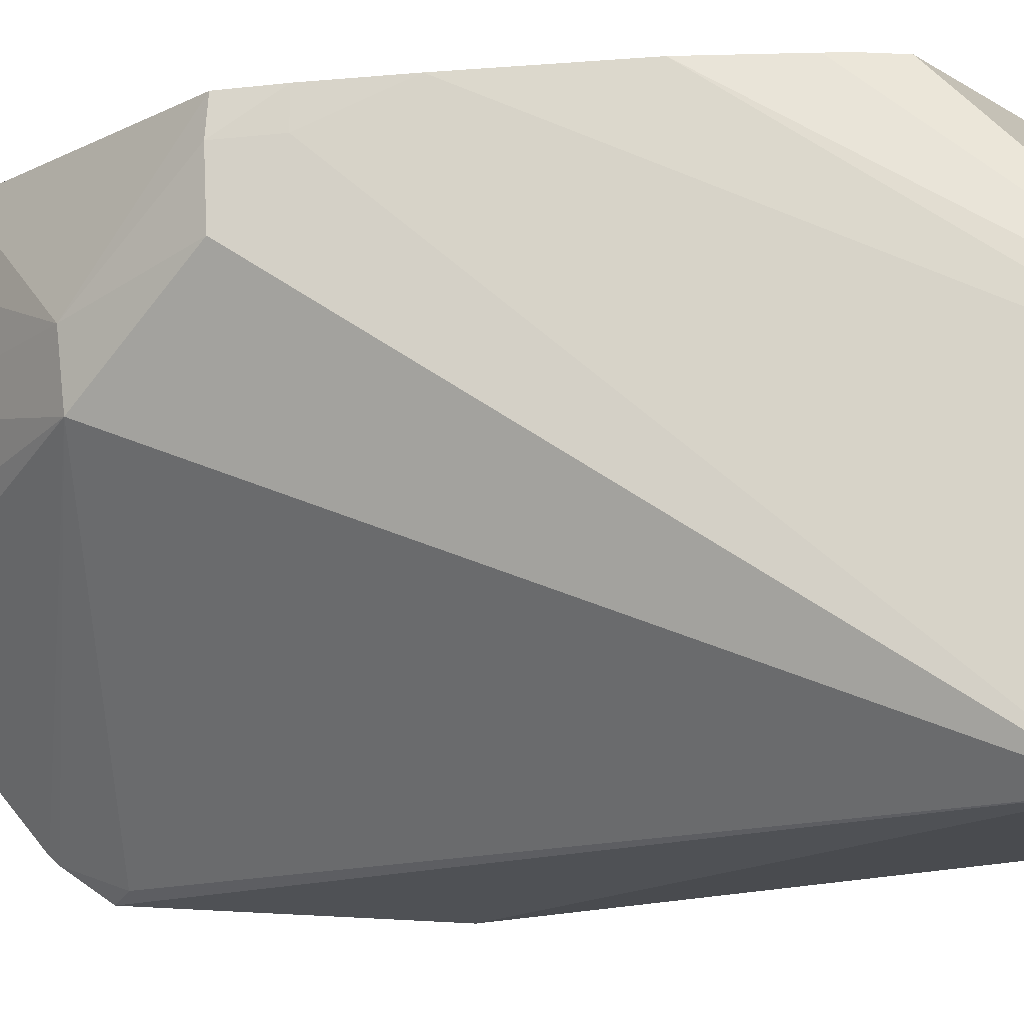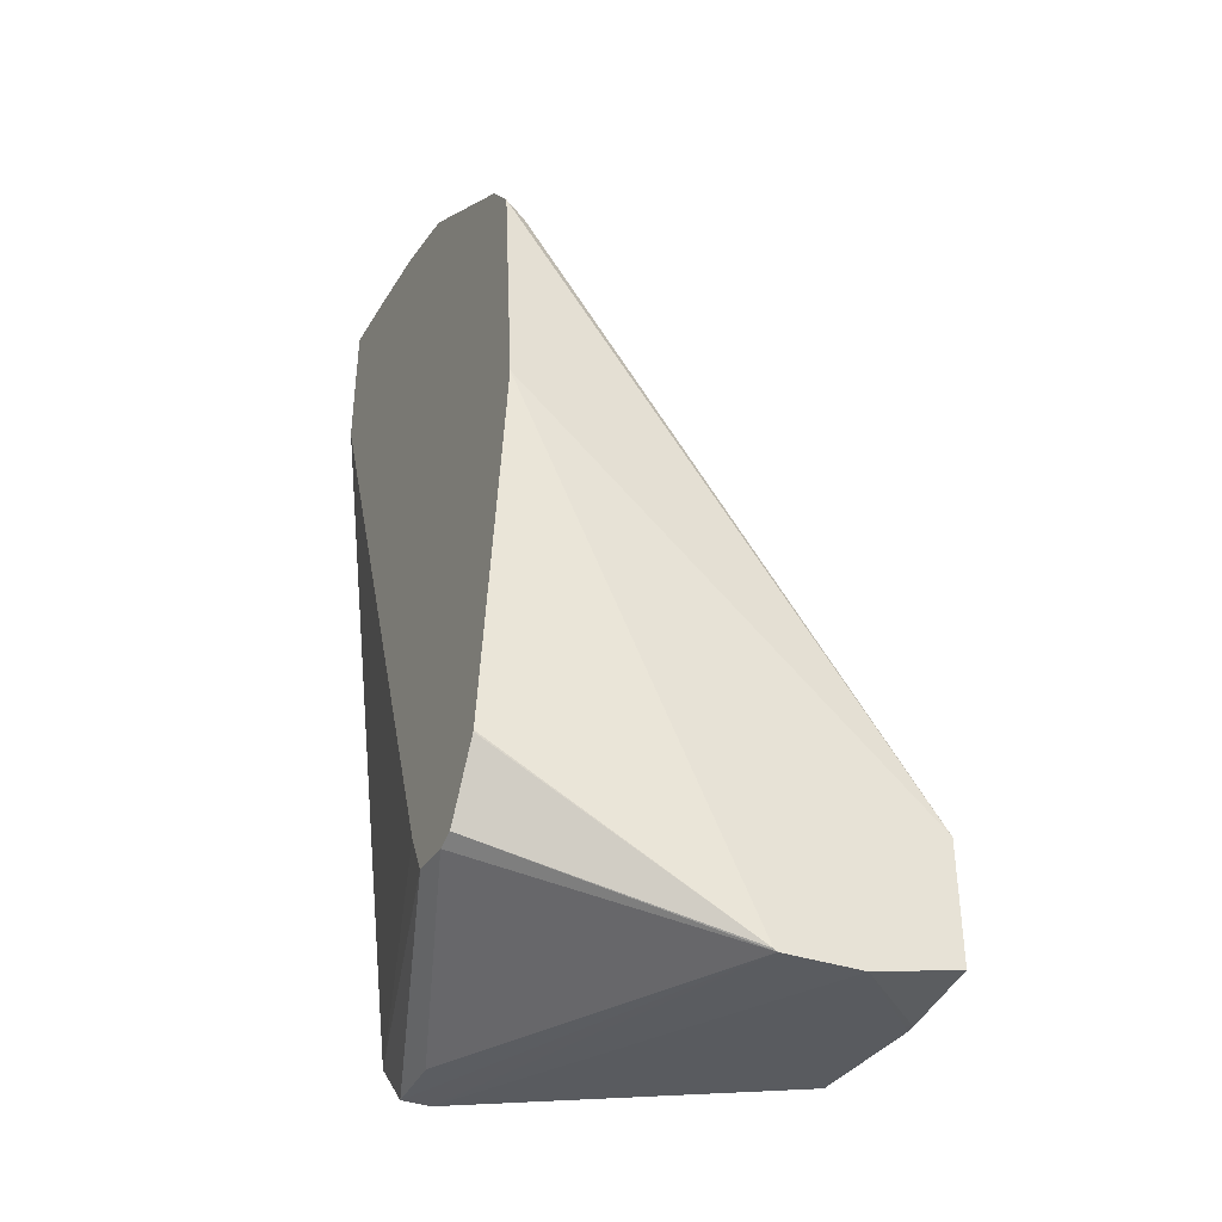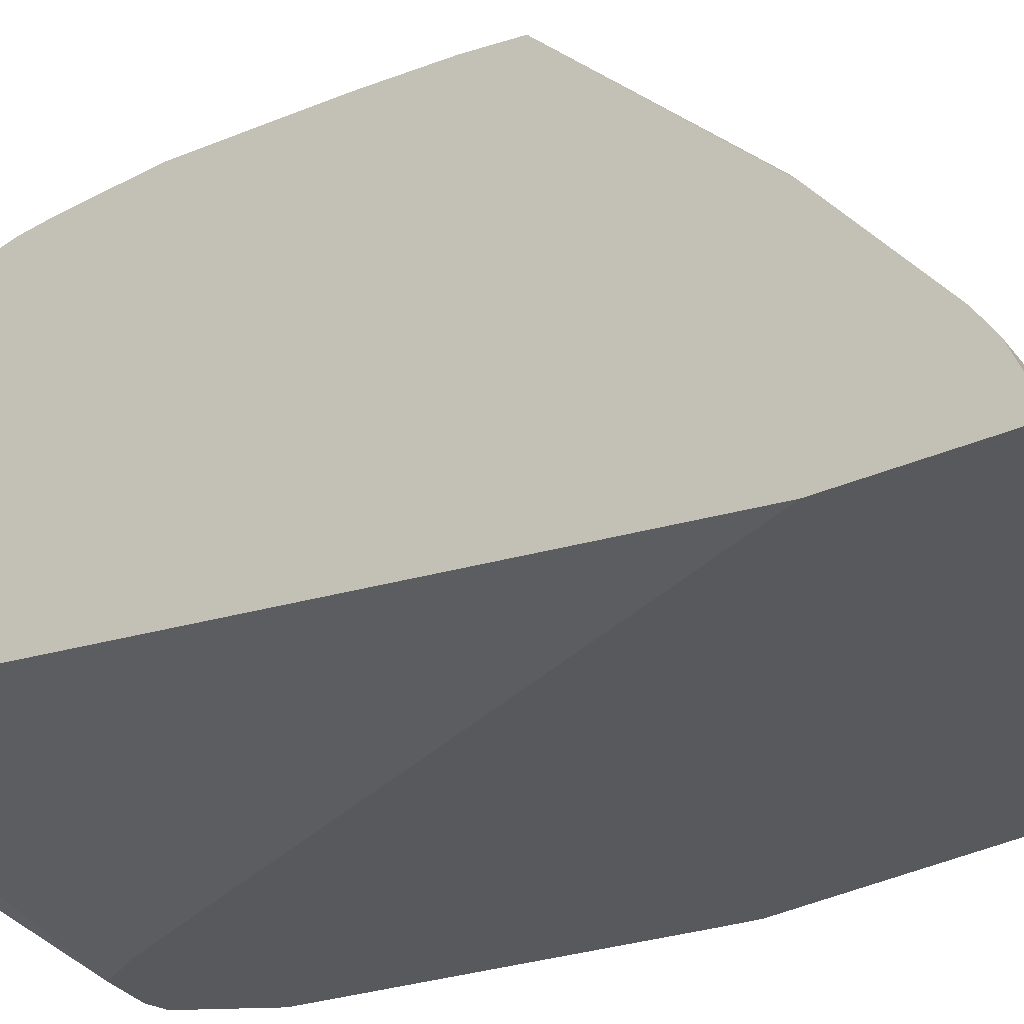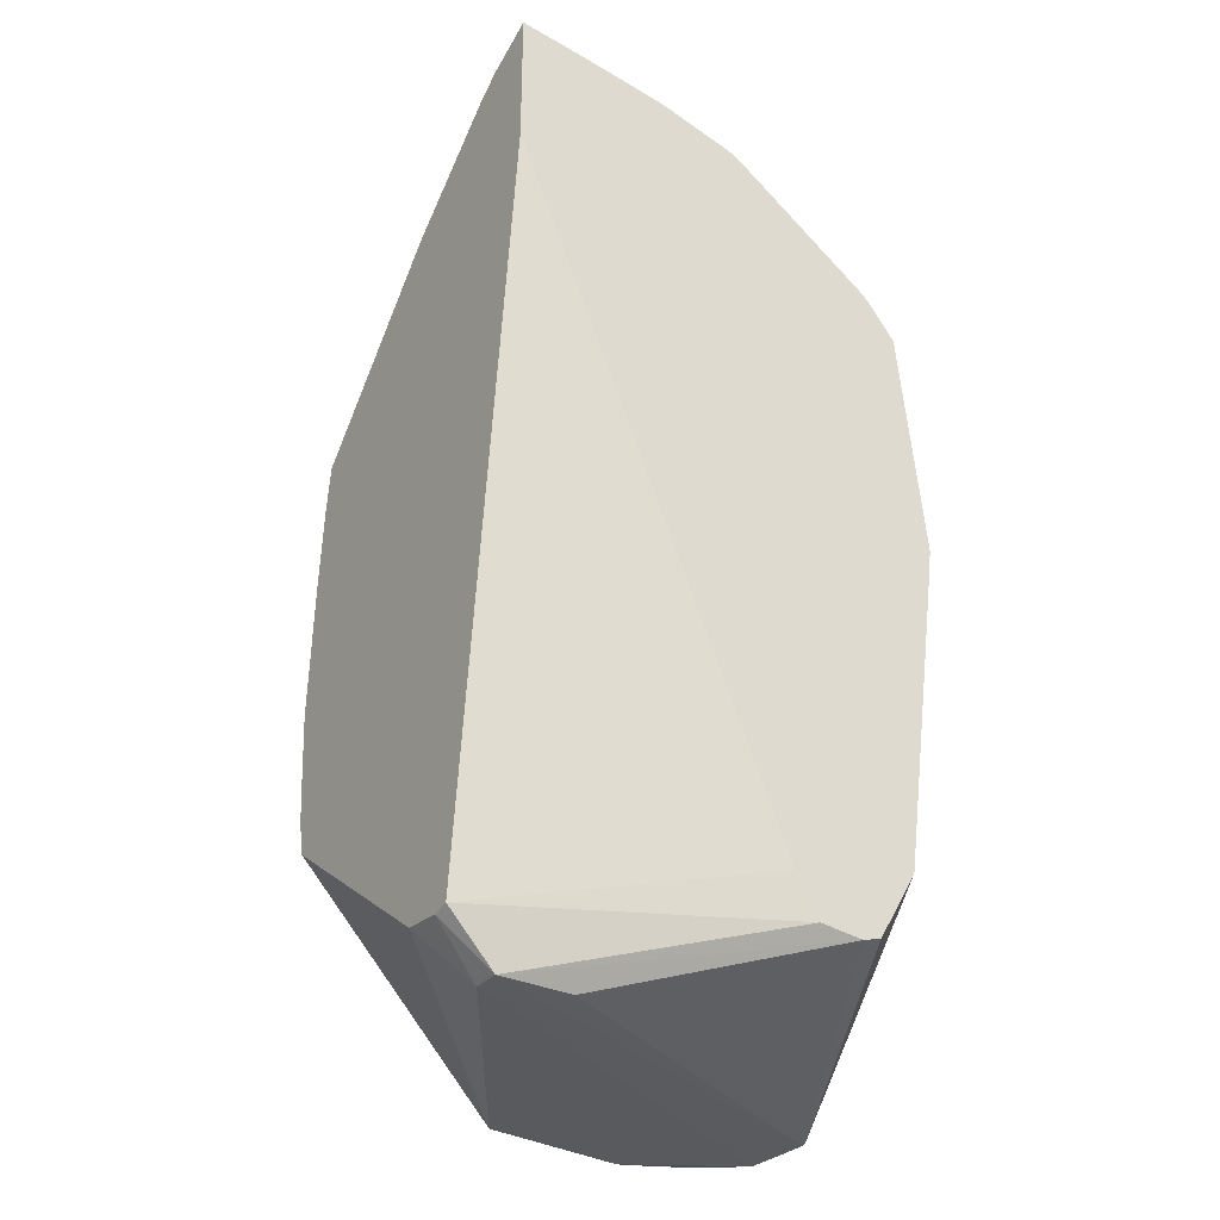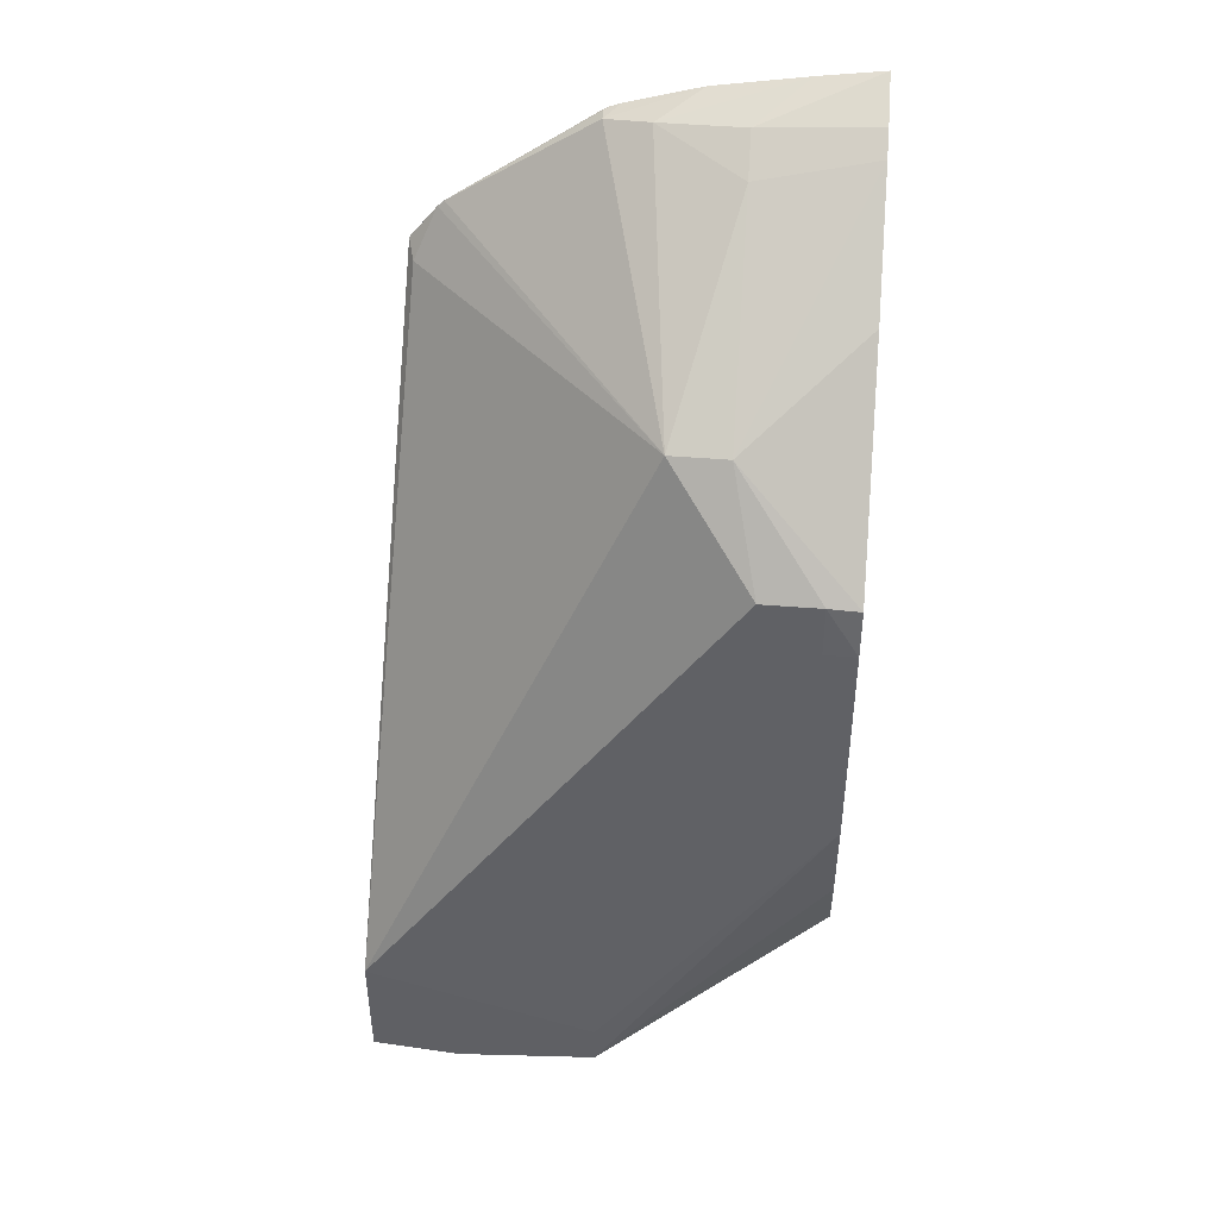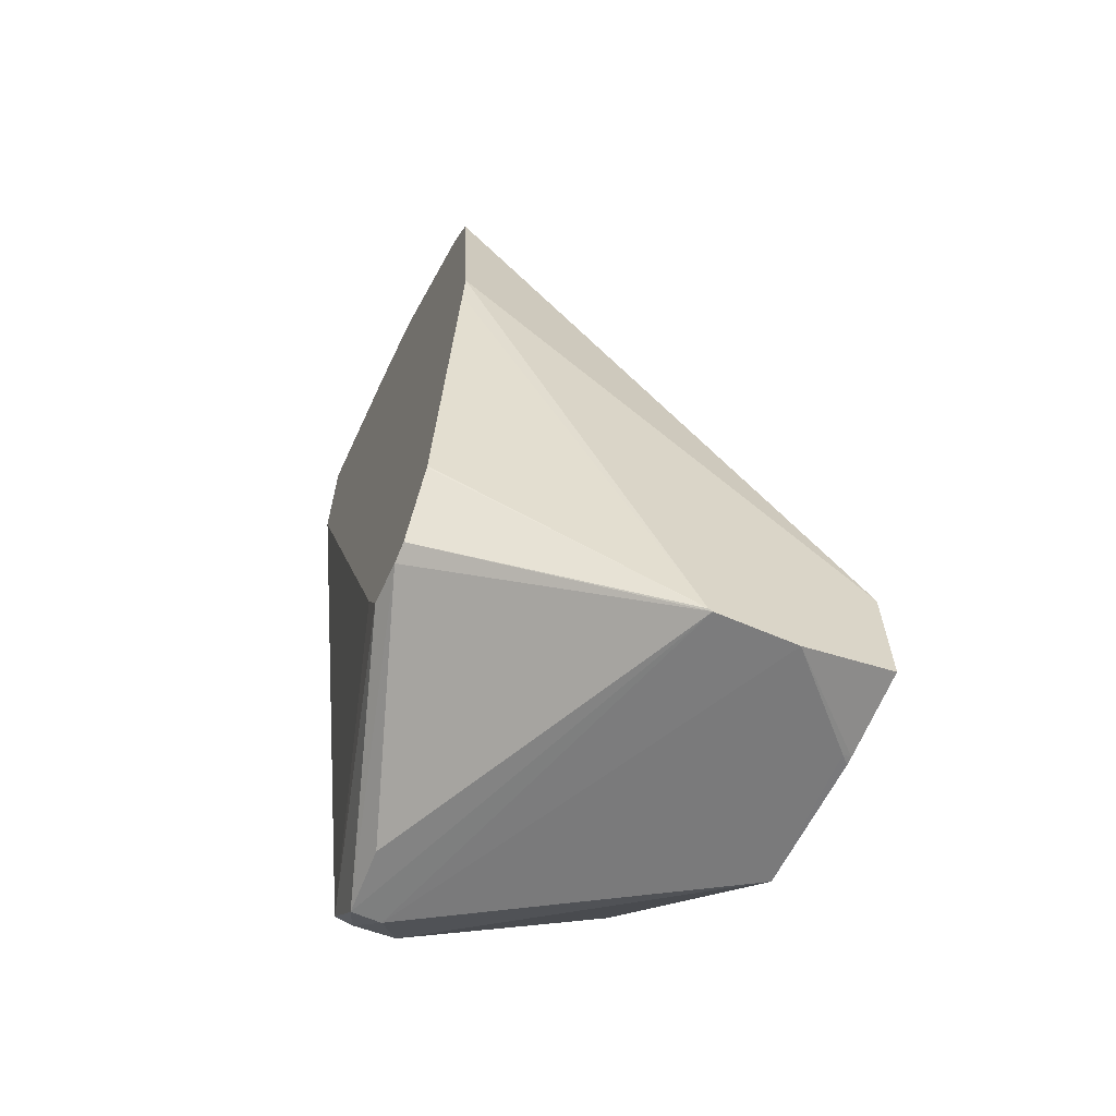
<metadata>
{"format":"obj","ext":"obj","renderer":"f3d","projection":"perspective","resolution":1024,"background":"white","views":[{"elev":75.7,"azim":-93.1,"up":"+Z"},{"elev":-37.4,"azim":-115.2,"up":"+Y"},{"elev":-29.2,"azim":124.6,"up":"+Z"},{"elev":-31.0,"azim":147.2,"up":"+Y"},{"elev":45.0,"azim":4.4,"up":"+Y"},{"elev":-62.8,"azim":-114.2,"up":"+Y"}]}
</metadata>
<code>
o convex_49
v 0.07578 -0.3668 -0.1701
v 0.07233 -0.3672 -0.1701
v 0.06954 -0.3684 -0.1675
v 0.07578 -0.368 -0.1673
v 0.07578 -0.3742 -0.1701
v 0.06954 -0.3676 -0.1701
v 0.065 -0.3689 -0.1683
v 0.06954 -0.3699 -0.1652
v 0.07578 -0.3688 -0.166
v 0.07578 -0.4131 -0.1656
v 0.06094 -0.4097 -0.1701
v 0.06741 -0.368 -0.1701
v 0.06258 -0.3694 -0.1692
v 0.06648 -0.3777 -0.155
v 0.06954 -0.3775 -0.1548
v 0.07578 -0.3738 -0.16
v 0.07578 -0.4133 -0.1647
v 0.07329 -0.4157 -0.1655
v 0.05972 -0.4119 -0.1701
v 0.06343 -0.3691 -0.1701
v 0.06258 -0.3694 -0.1699
v 0.05473 -0.375 -0.1701
v 0.07094 -0.3827 -0.151
v 0.05437 -0.3754 -0.1701
v 0.05319 -0.3779 -0.1689
v 0.05152 -0.4092 -0.1485
v 0.07409 -0.3827 -0.1509
v 0.07578 -0.383 -0.1511
v 0.07578 -0.4131 -0.1624
v 0.07329 -0.4157 -0.164
v 0.05152 -0.417 -0.1576
v 0.06954 -0.4159 -0.1657
v 0.05736 -0.4122 -0.1701
v 0.06283 -0.3693 -0.1701
v 0.06261 -0.3694 -0.1701
v 0.06238 -0.3696 -0.1701
v 0.07409 -0.3854 -0.1507
v 0.05286 -0.3773 -0.1701
v 0.05154 -0.39 -0.1701
v 0.05152 -0.4096 -0.1492
v 0.05152 -0.4157 -0.1485
v 0.05604 -0.4108 -0.1485
v 0.07578 -0.3855 -0.1507
v 0.06368 -0.4158 -0.1485
v 0.07578 -0.4053 -0.151
v 0.05152 -0.4169 -0.1534
v 0.05152 -0.4169 -0.1578
v 0.05635 -0.4119 -0.1701
v 0.06368 -0.4135 -0.1485
v 0.07578 -0.3897 -0.1504
v 0.05178 -0.3917 -0.1701
v 0.05152 -0.414 -0.1572
v 0.05152 -0.4117 -0.1533
v 0.05152 -0.4116 -0.1532
v 0.05592 -0.4163 -0.1485
v 0.05636 -0.4163 -0.1485
v 0.05591 -0.4164 -0.149
v 0.07578 -0.4036 -0.1506
v 0.07578 -0.4023 -0.1504
v 0.07578 -0.3974 -0.1501
v 0.05416 -0.4082 -0.1701
v 0.05419 -0.4082 -0.1701
v 0.0521 -0.394 -0.1701
f 1 2 3
f 1 3 4
f 1 4 9
f 1 9 16
f 1 16 28
f 1 28 43
f 1 43 50
f 1 50 60
f 1 60 59
f 1 59 58
f 1 58 45
f 1 45 29
f 1 29 17
f 1 17 10
f 1 10 5
f 1 5 11
f 1 11 19
f 1 19 33
f 1 33 48
f 1 48 62
f 1 62 61
f 1 61 63
f 1 63 51
f 1 51 39
f 1 39 38
f 1 38 24
f 1 24 22
f 1 22 36
f 1 36 35
f 1 35 34
f 1 34 20
f 1 20 12
f 1 12 6
f 1 6 2
f 2 6 7
f 2 7 3
f 3 7 8
f 3 8 4
f 4 8 9
f 5 10 11
f 6 12 7
f 7 12 13
f 7 13 14
f 7 14 8
f 8 14 15
f 8 15 9
f 9 15 16
f 10 17 18
f 10 18 19
f 10 19 11
f 12 20 13
f 13 20 21
f 13 21 22
f 13 22 14
f 14 23 15
f 14 22 24
f 14 24 25
f 14 25 26
f 14 26 23
f 15 23 27
f 15 27 28
f 15 28 16
f 17 29 30
f 17 30 18
f 18 30 31
f 18 31 32
f 18 32 33
f 18 33 19
f 20 34 21
f 21 34 35
f 21 35 36
f 21 36 22
f 23 37 27
f 23 26 37
f 24 38 25
f 25 38 26
f 26 39 40
f 26 40 54
f 26 54 53
f 26 53 52
f 26 52 47
f 26 47 31
f 26 31 46
f 26 46 41
f 26 41 55
f 26 55 56
f 26 56 44
f 26 44 49
f 26 49 42
f 26 42 37
f 26 38 39
f 27 37 43
f 27 43 28
f 29 44 30
f 29 45 44
f 30 44 46
f 30 46 31
f 31 47 48
f 31 48 33
f 31 33 32
f 37 42 49
f 37 49 50
f 37 50 43
f 39 51 47
f 39 47 52
f 39 52 53
f 39 53 54
f 39 54 40
f 41 46 55
f 44 56 57
f 44 57 46
f 44 45 58
f 44 58 59
f 44 59 60
f 44 60 49
f 46 57 55
f 47 61 62
f 47 62 48
f 47 51 63
f 47 63 61
f 49 60 50
f 55 57 56

</code>
